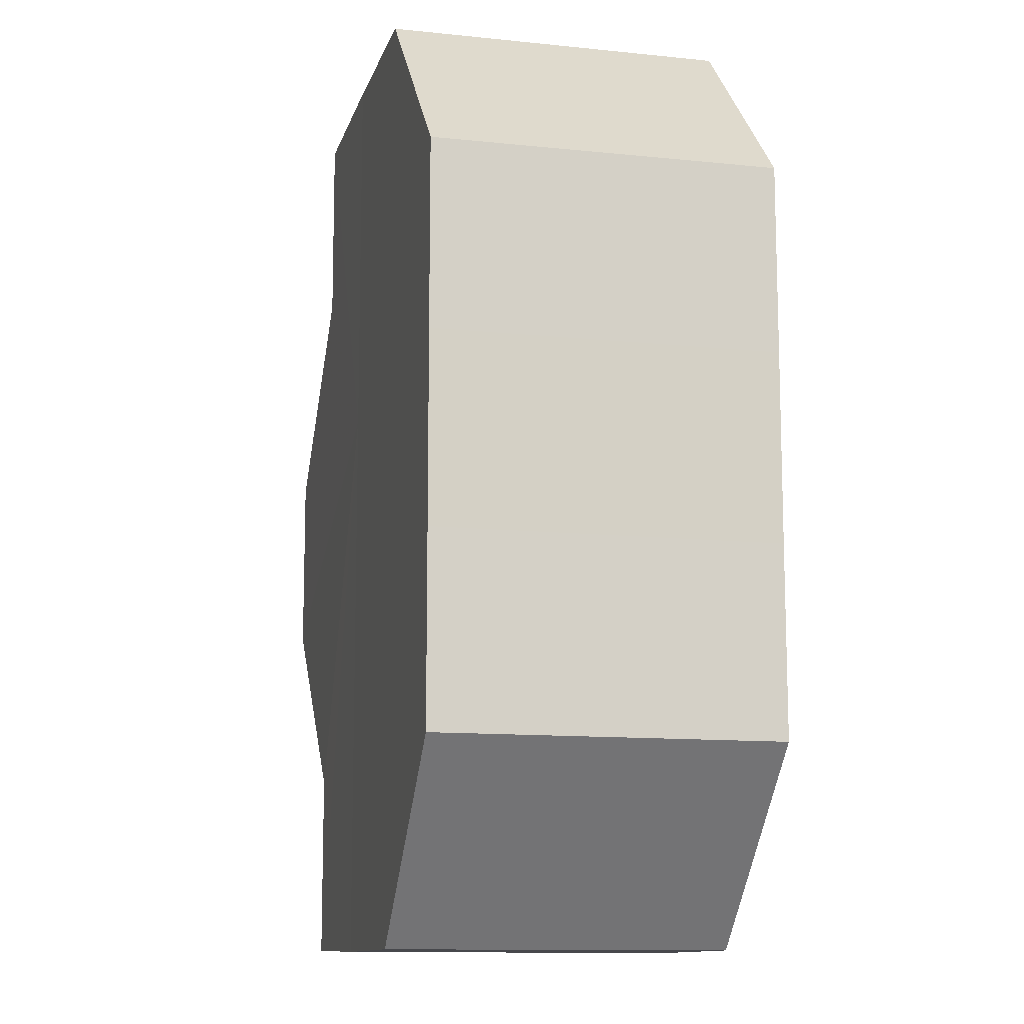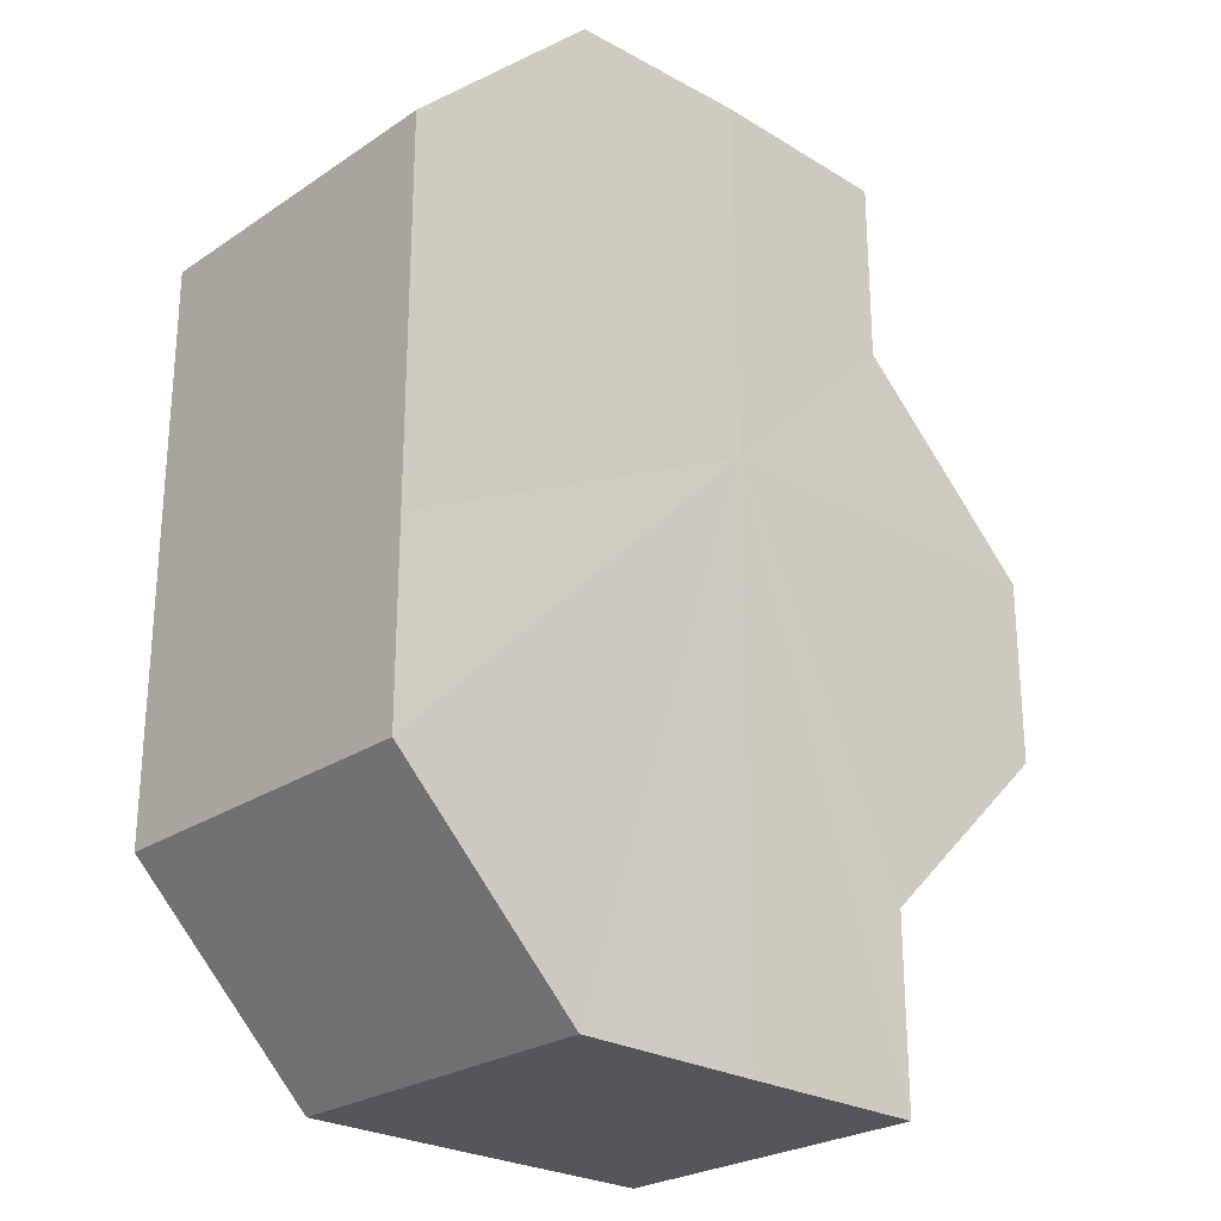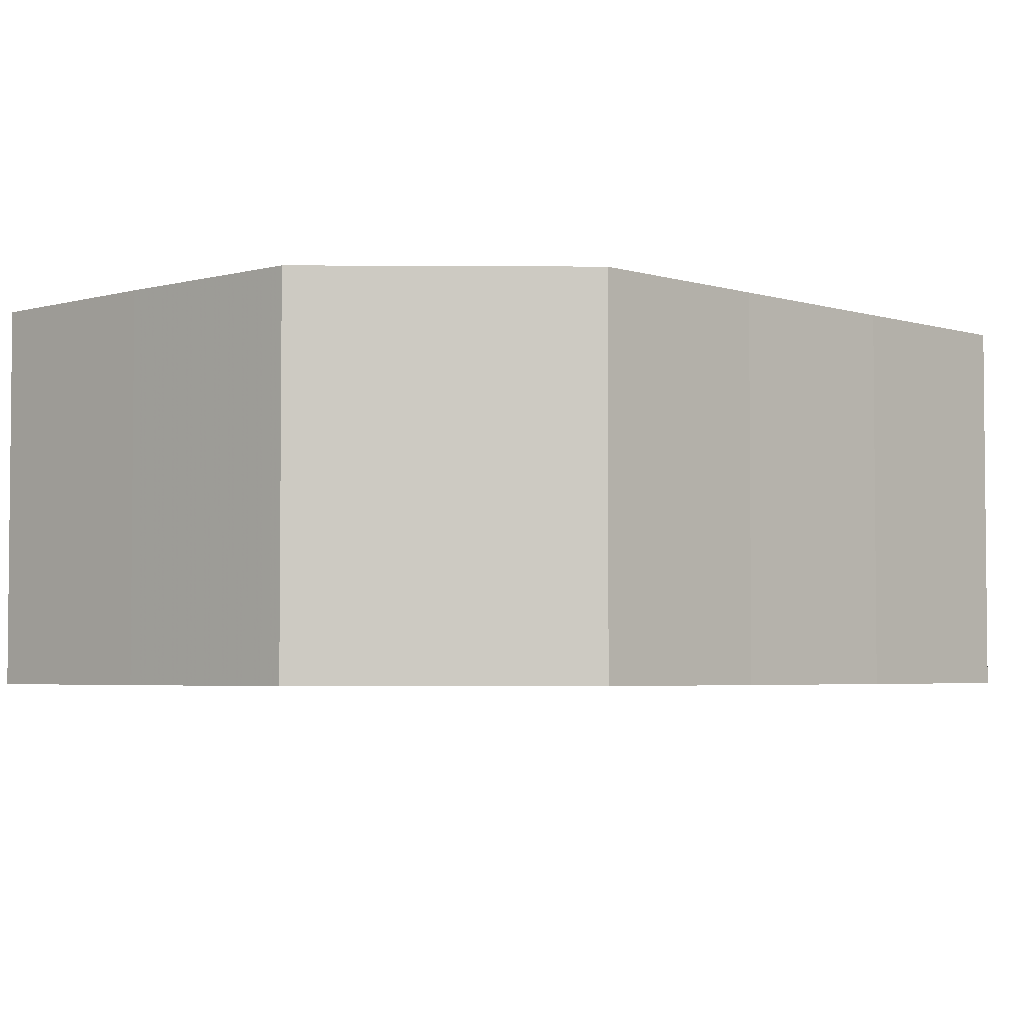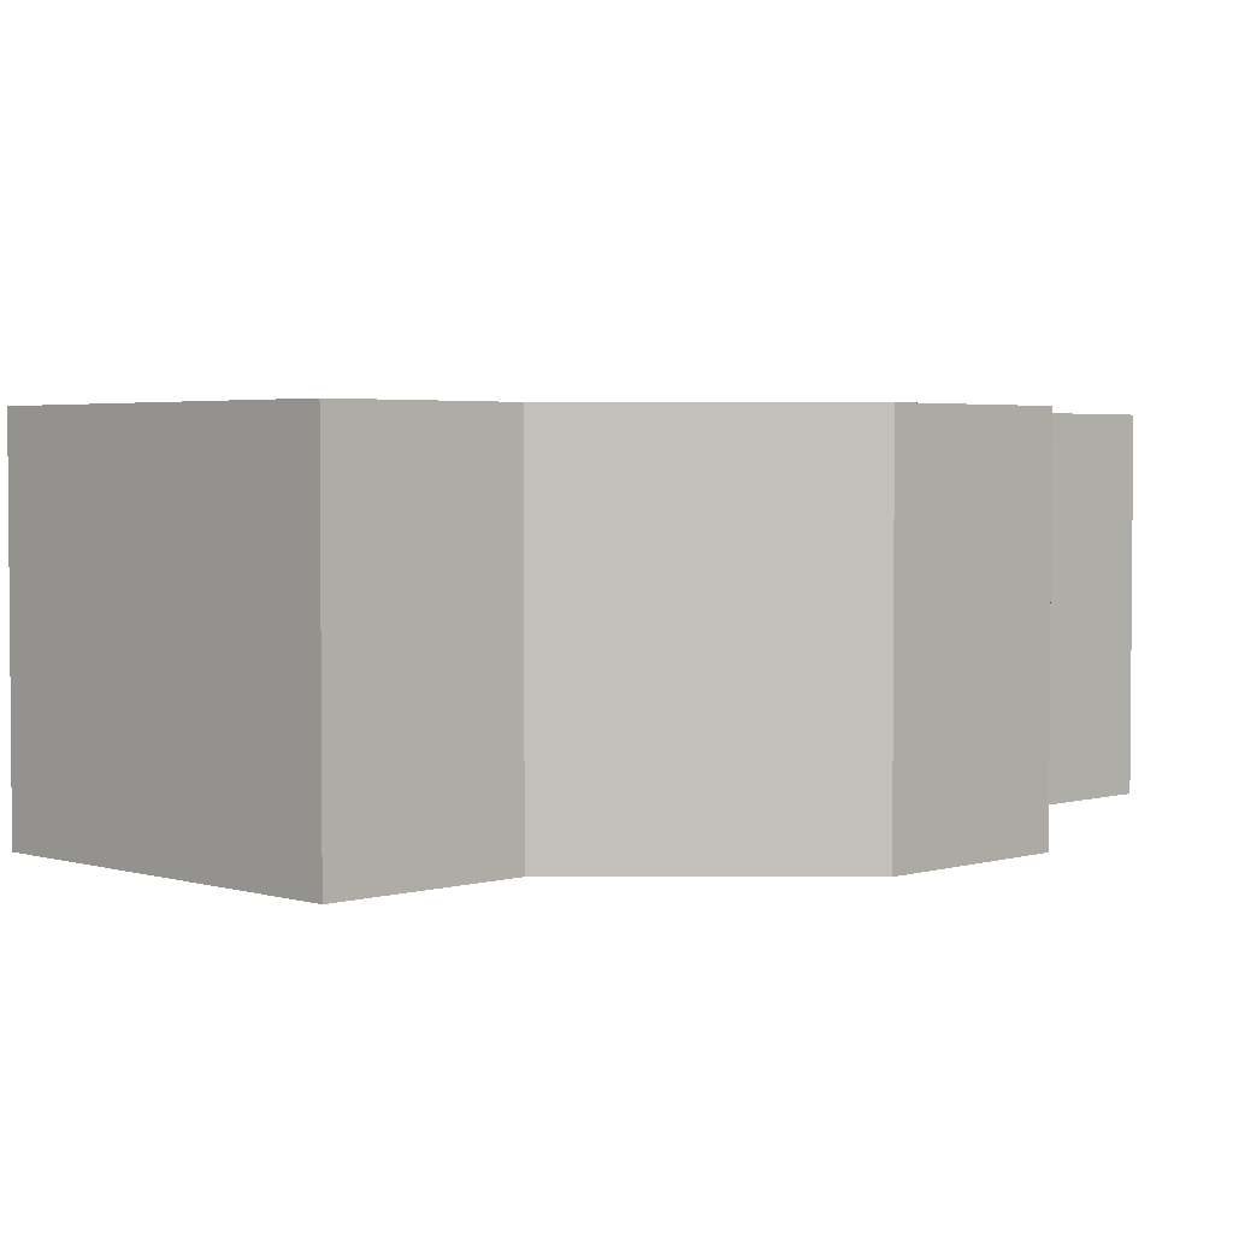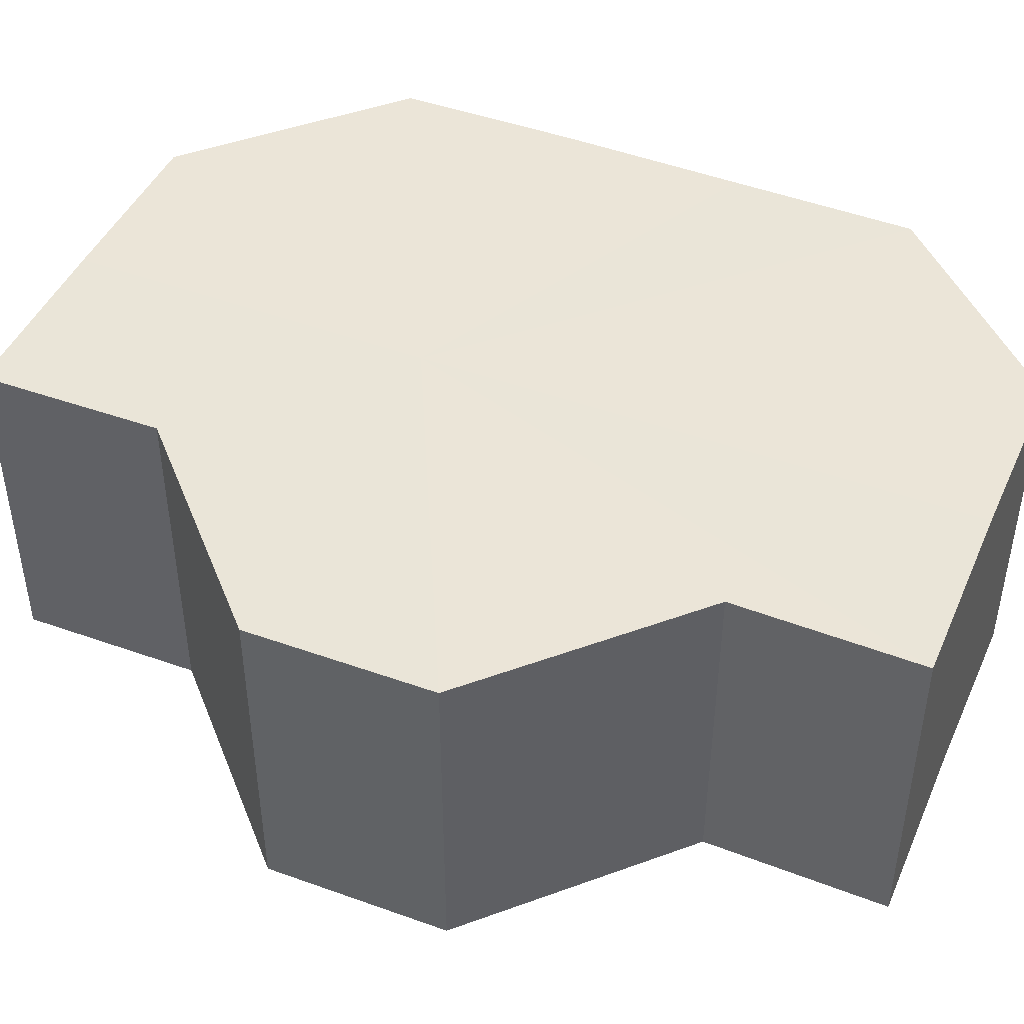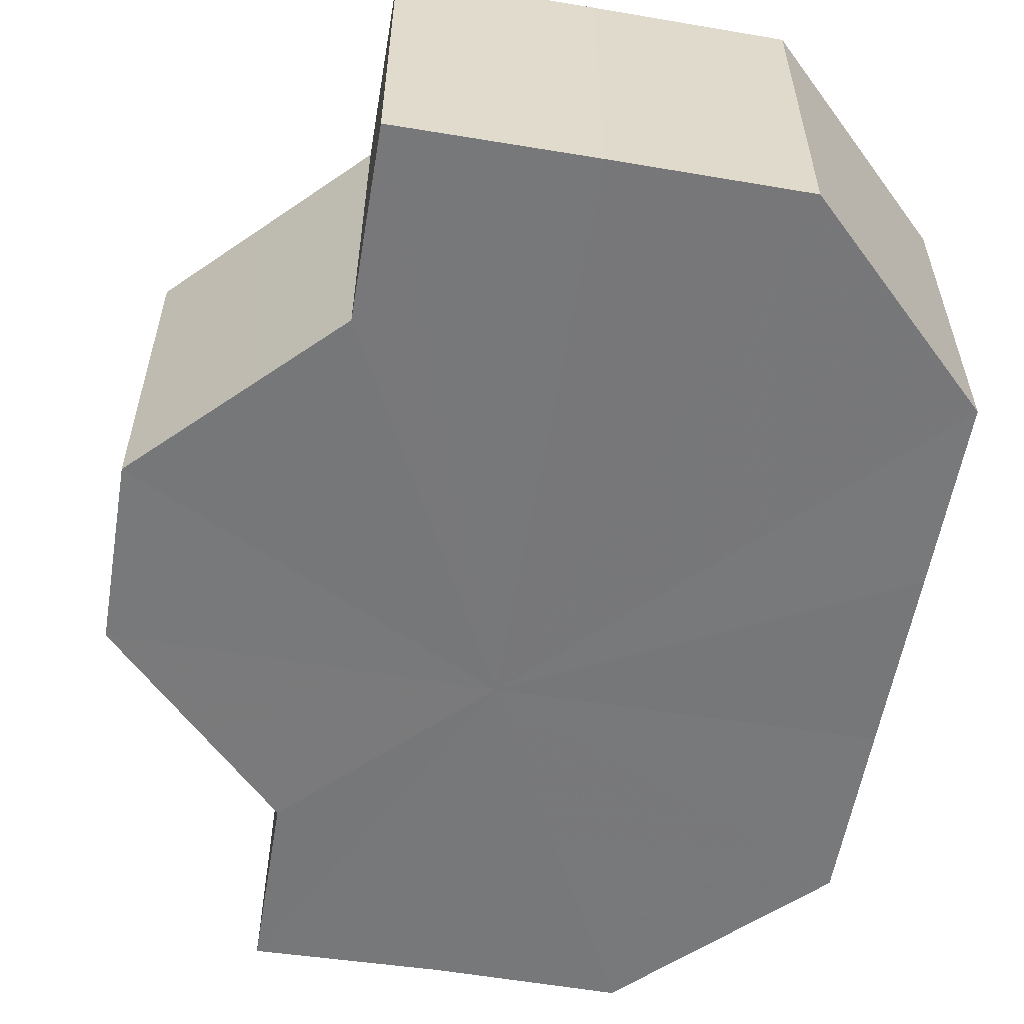
<metadata>
{"format":"obj","ext":"obj","renderer":"f3d","projection":"perspective","resolution":1024,"background":"white","views":[{"elev":-11.6,"azim":76.1,"up":"+Y"},{"elev":-25.5,"azim":137.2,"up":"+Y"},{"elev":-3.7,"azim":43.7,"up":"+Z"},{"elev":3.0,"azim":-135.0,"up":"+Z"},{"elev":45.6,"azim":-66.9,"up":"+Z"},{"elev":-57.4,"azim":-9.6,"up":"+Z"}]}
</metadata>
<code>
o 20960
v 2219 1873 9.033
v 2219 1873 9.033
v 2219 1873 9.052
v 2219 1873 9.033
v 2219 1873 9.052
v 2219 1873 9.033
v 2219 1873 9.052
v 2219 1873 9.033
v 2219 1873 9.052
v 2219 1873 9.033
v 2219 1873 9.052
v 2219 1873 9.033
v 2219 1873 9.052
v 2219 1873 9.033
v 2219 1873 9.052
v 2219 1873 9.033
v 2219 1873 9.052
v 2219 1873 9.033
v 2219 1873 9.052
v 2219 1873 9.033
v 2219 1873 9.052
v 2219 1873 9.033
v 2219 1873 9.033
v 2219 1873 9.033
v 2219 1873 9.033
v 2219 1873 9.033
v 2219 1873 9.033
v 2219 1873 9.033
v 2219 1873 9.033
v 2219 1873 9.033
v 2219 1873 9.033
v 2219 1873 9.033
v 2219 1873 9.033
v 2219 1873 9.033
v 2219 1873 9.033
v 2219 1873 9.052
v 2219 1873 9.052
v 2219 1873 9.052
v 2219 1873 9.033
v 2219 1873 9.052
v 2219 1873 9.033
v 2219 1873 9.052
v 2219 1873 9.033
v 2219 1873 9.052
v 2219 1873 9.033
v 2219 1873 9.052
v 2219 1873 9.033
v 2219 1873 9.052
v 2219 1873 9.033
v 2219 1873 9.052
v 2219 1873 9.033
v 2219 1873 9.052
v 2219 1873 9.033
v 2219 1873 9.033
v 2219 1873 9.033
v 2219 1873 9.033
v 2219 1873 9.052
v 2219 1873 9.033
v 2219 1873 9.052
v 2219 1873 9.033
v 2219 1873 9.052
v 2219 1873 9.033
v 2219 1873 9.052
v 2219 1873 9.033
v 2219 1873 9.052
v 2219 1873 9.033
v 2219 1873 9.052
v 2219 1873 9.033
v 2219 1873 9.052
v 2219 1873 9.033
v 2219 1873 9.052
v 2219 1873 9.052
v 2219 1873 9.052
v 2219 1873 9.052
v 2219 1873 9.052
v 2219 1873 9.052
v 2219 1873 9.052
v 2219 1873 9.052
v 2219 1873 9.052
v 2219 1873 9.052
v 2219 1873 9.052
v 2219 1873 9.052
v 2219 1873 9.052
v 2219 1873 9.052
v 2219 1873 9.052
v 2219 1873 9.052
f 1 2 3
f 2 4 5
f 4 6 7
f 8 1 9
f 10 8 11
f 11 12 13
f 13 14 15
f 15 16 17
f 17 18 19
f 19 20 21
f 22 20 23
f 22 24 20
f 22 23 25
f 22 26 24
f 22 25 27
f 22 28 26
f 22 27 29
f 22 30 28
f 22 31 30
f 22 32 31
f 22 33 32
f 22 34 33
f 22 29 35
f 22 35 34
f 36 35 37
f 38 39 36
f 40 41 38
f 42 43 40
f 44 45 42
f 46 47 44
f 48 49 46
f 50 51 48
f 52 53 50
f 54 55 52
f 55 56 57
f 56 58 59
f 58 60 61
f 60 62 63
f 62 64 65
f 64 66 67
f 66 68 69
f 68 70 71
f 72 73 74
f 72 75 73
f 72 74 76
f 72 77 75
f 72 76 78
f 72 79 77
f 72 78 80
f 72 81 79
f 72 80 82
f 72 83 81
f 72 82 84
f 72 85 83
f 72 84 86
f 72 86 85

</code>
